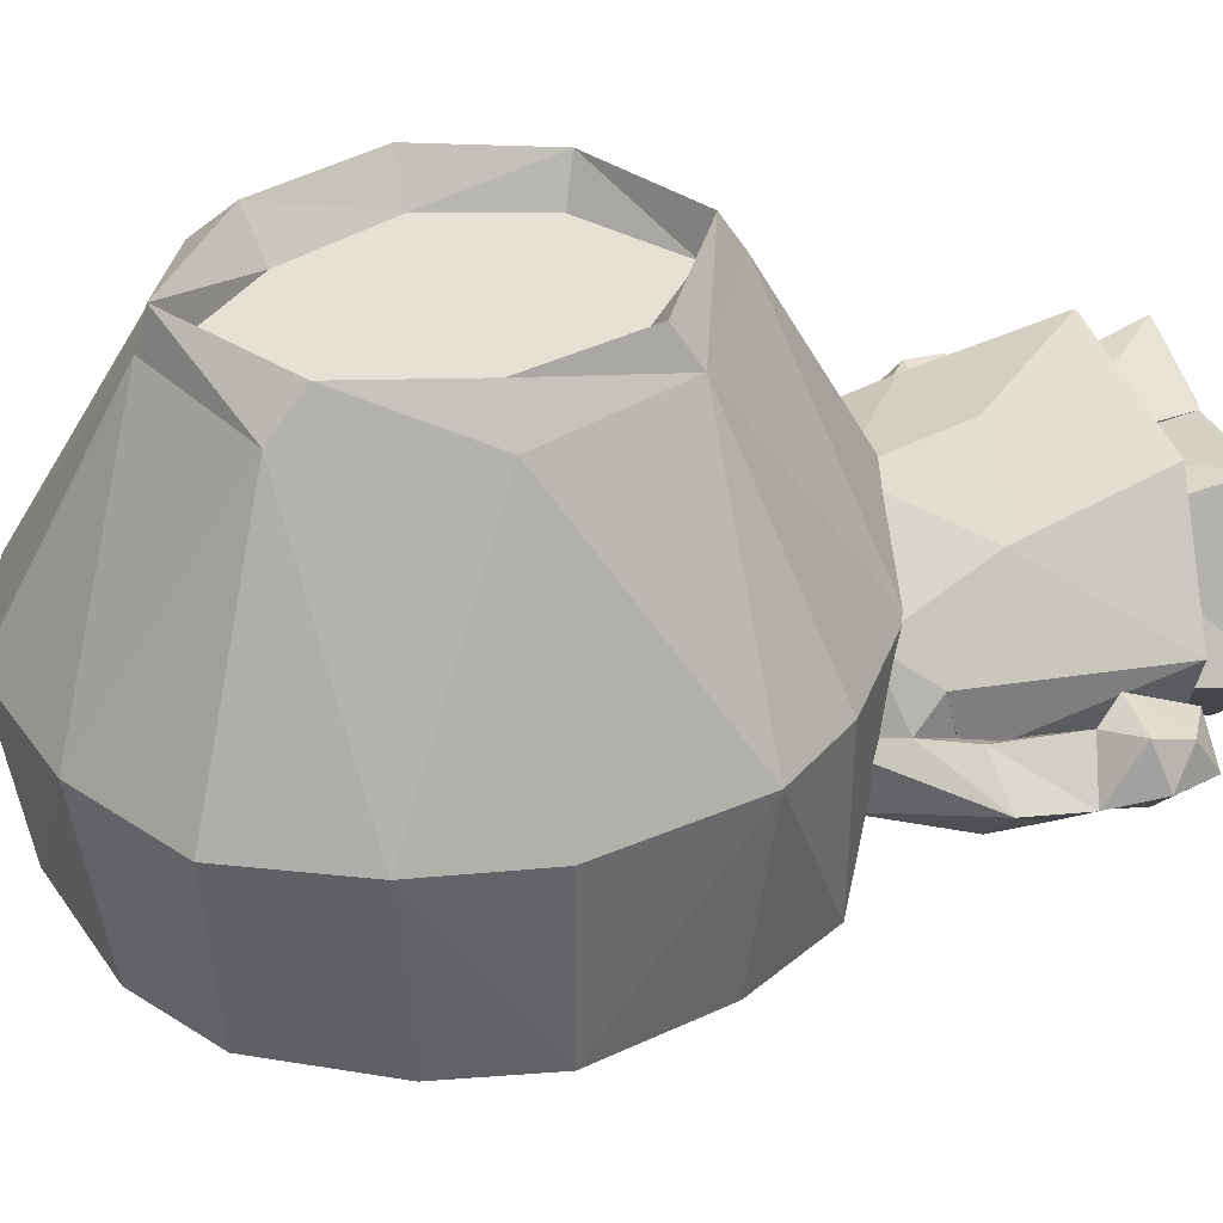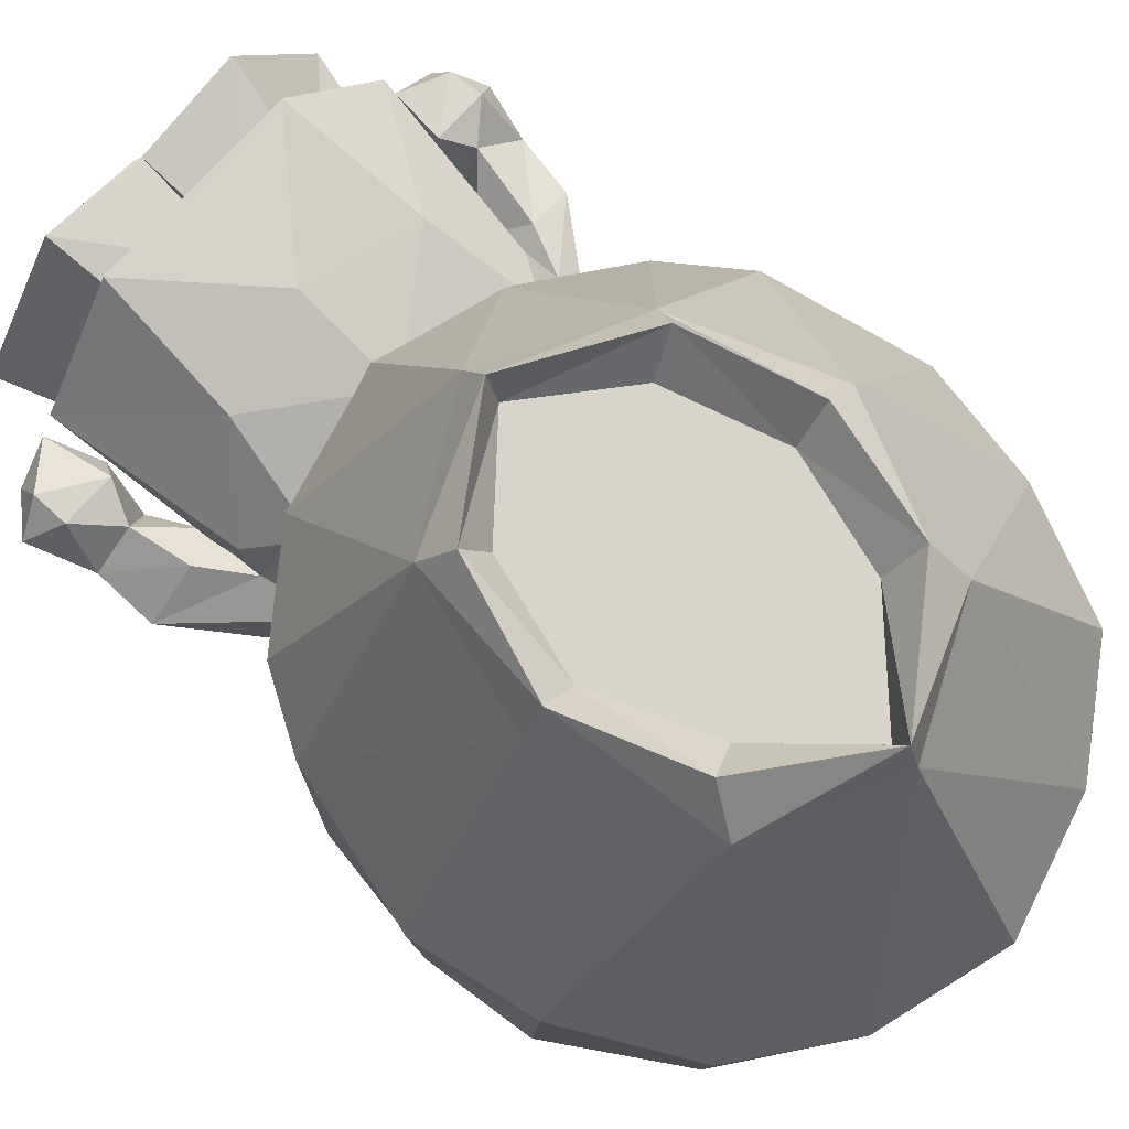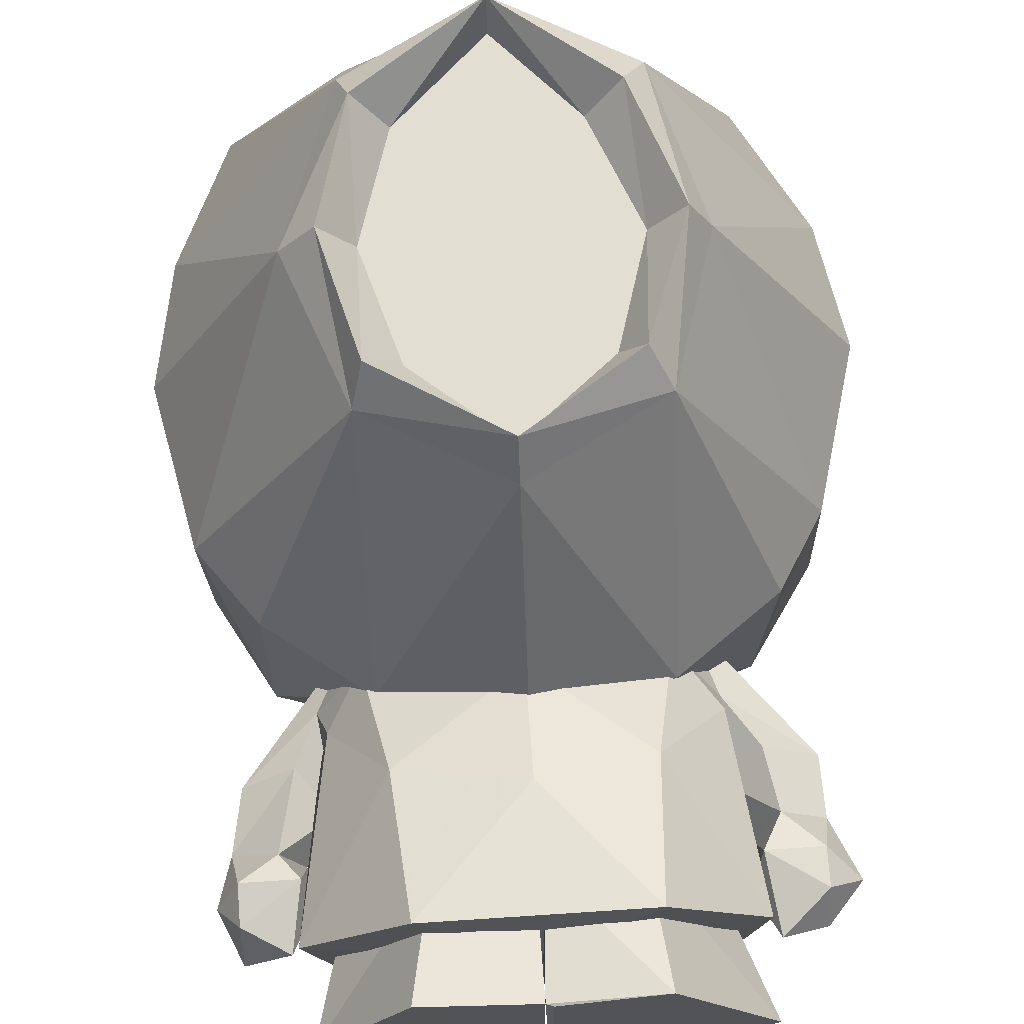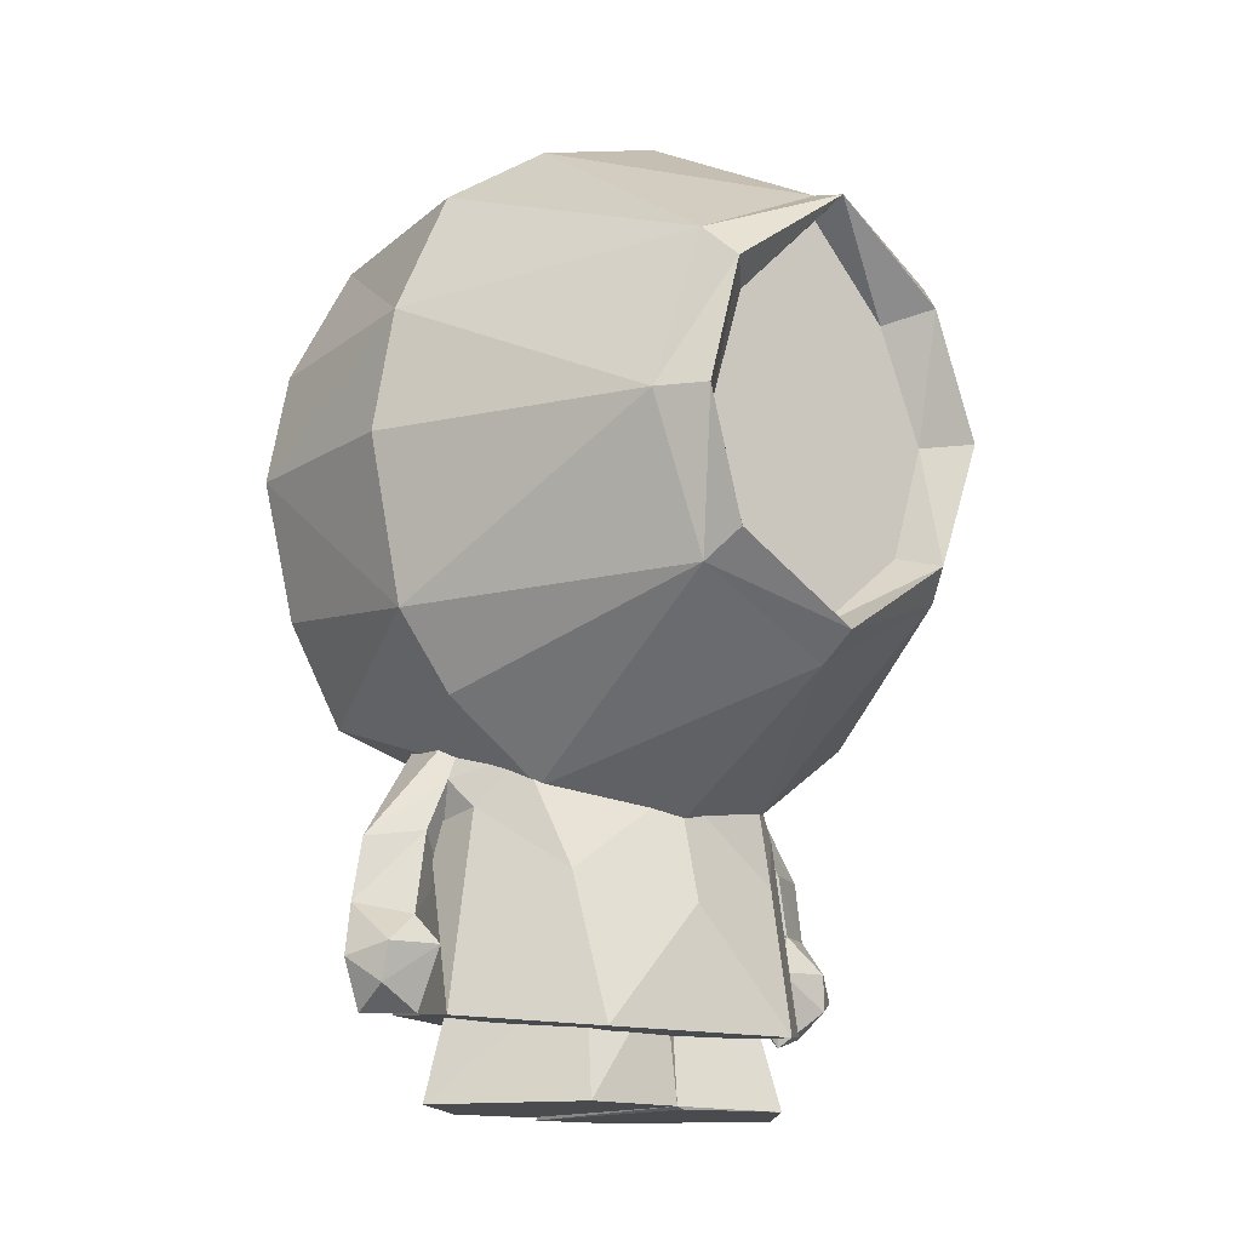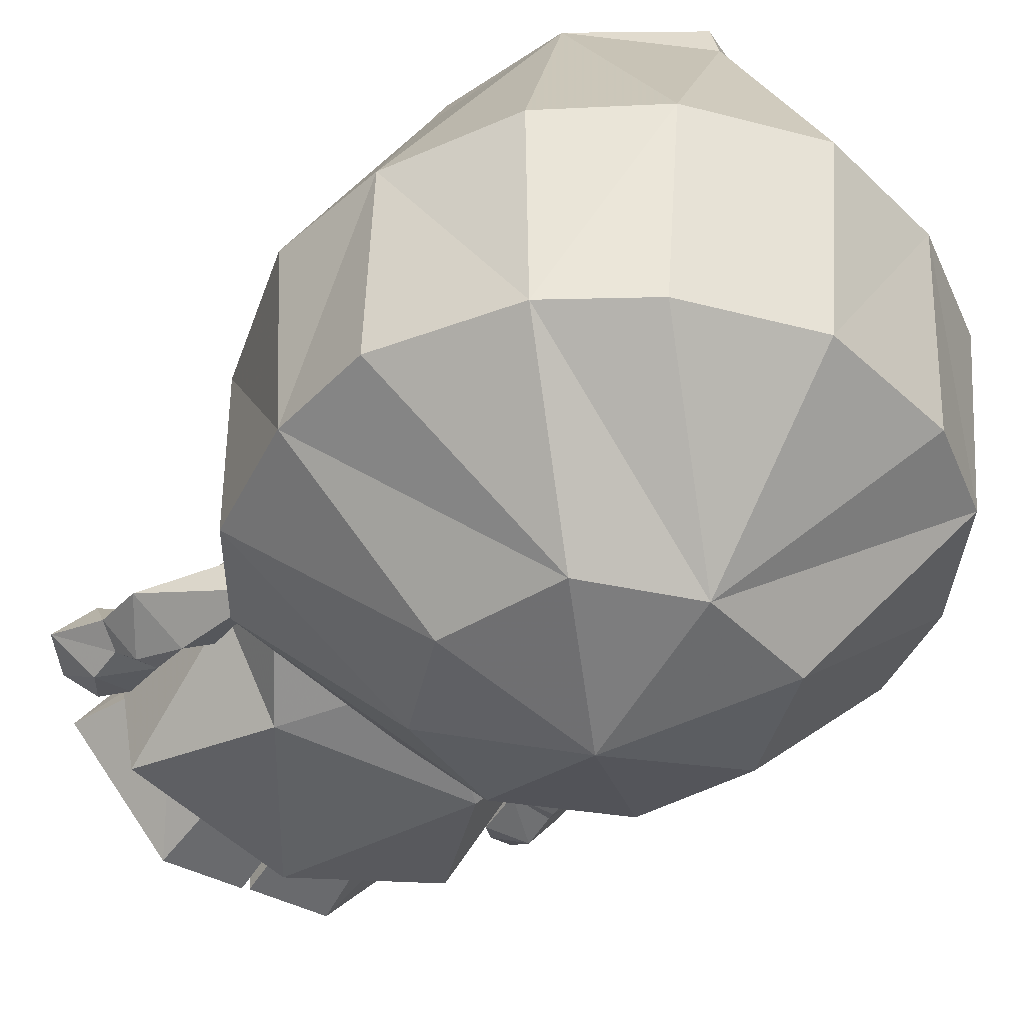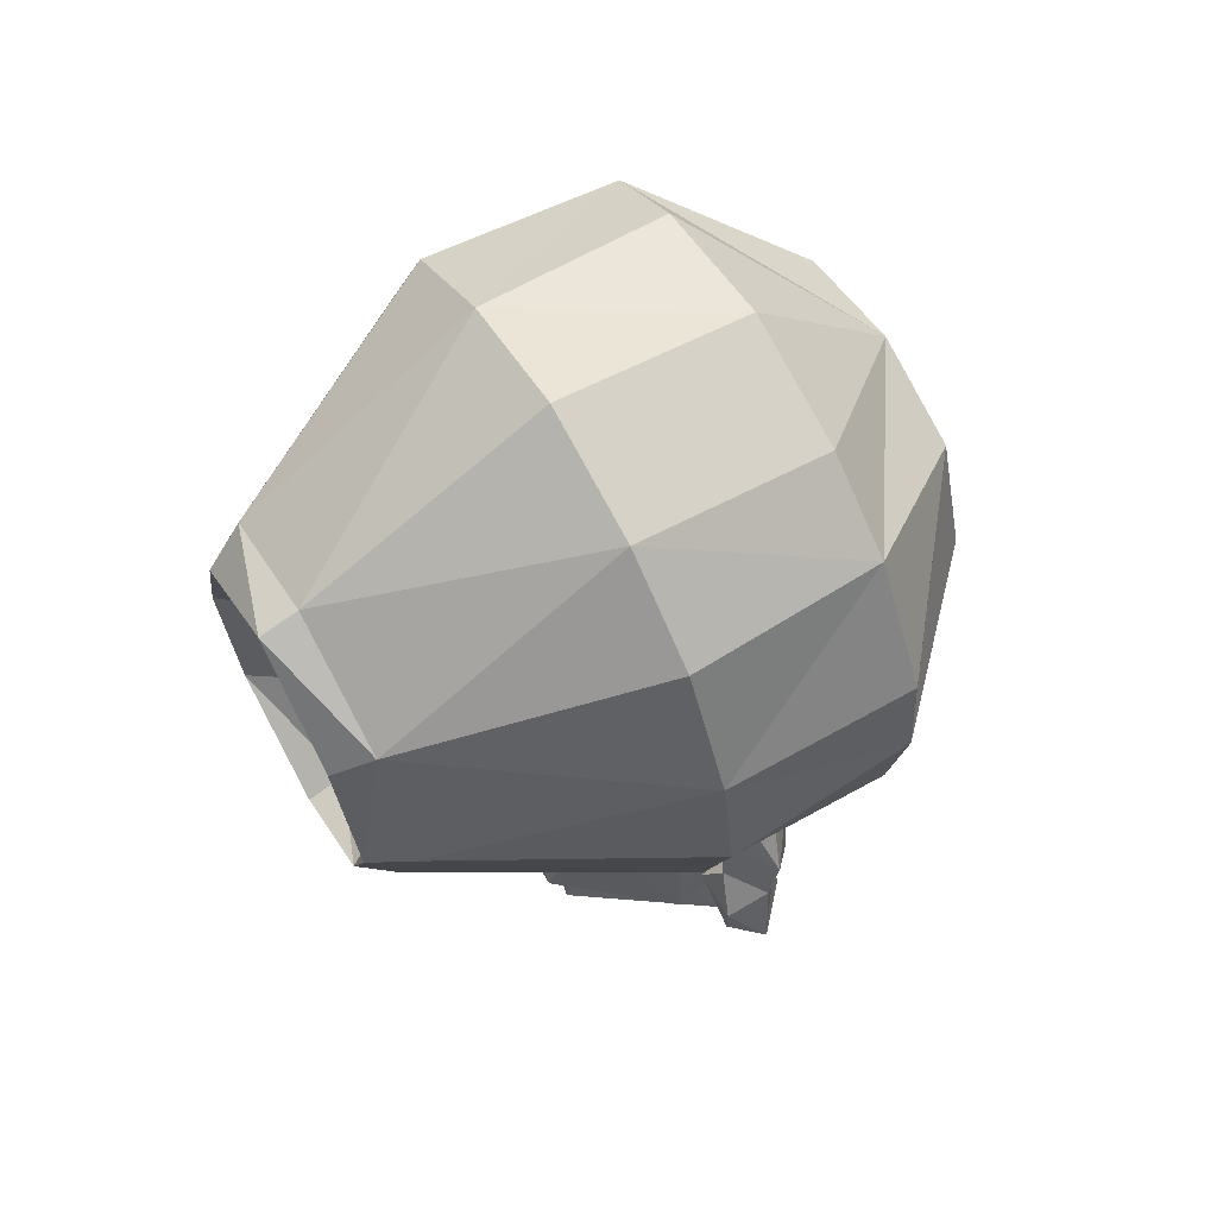
<metadata>
{"format":"obj","ext":"obj","renderer":"f3d","projection":"perspective","resolution":1024,"background":"white","views":[{"elev":39.3,"azim":-106.6,"up":"+Z"},{"elev":75.5,"azim":132.3,"up":"+Z"},{"elev":67.7,"azim":-3.8,"up":"+Z"},{"elev":-13.9,"azim":-35.6,"up":"+Y"},{"elev":-40.9,"azim":146.5,"up":"+Z"},{"elev":65.8,"azim":59.7,"up":"+Y"}]}
</metadata>
<code>
o None_Material.001
v 0.2714 1.466 0.9036
v 0.3707 1.801 0.9043
v 0.238 2.137 0.9048
v -0.2588 1.466 0.9033
v -0.259 2.137 0.9044
v -0.3583 1.801 0.9038
v 0.3348 0.6329 0.2624
v 0.003393 0.8937 0.2627
v 0.003425 0.558 0.3535
v -0.361 0.6329 0.262
v -0.4273 0.9688 0.1102
v 0.3054 0.1983 0.3835
v 0.5338 0.8201 0.01917
v 0.6039 0.2368 0.04866
v 0.534 0.7835 -0.1637
v -0.3242 0.1983 0.3831
v -0.6221 0.2368 0.04784
v -0.5223 0.2757 -0.409
v 0.007572 0.2 -0.07366
v -0.5595 0.7835 -0.1644
v -0.5265 0.8201 0.01846
v -0.3273 0.7474 -0.469
v 0.007986 0.239 -0.561
v -0.5233 0.6466 -0.1646
v -0.5566 0.9071 -0.0728
v -0.6888 0.6099 -0.2867
v -0.6557 0.759 -0.3168
v -0.6228 0.7581 -0.07311
v -0.5232 0.7588 -0.2558
v -0.5233 1.057 -0.2858
v 0.003873 1.045 -0.3464
v -0.4603 1.119 -0.1028
v -0.606 0.5165 -0.1985
v -0.8048 0.5536 -0.1681
v -0.6724 0.5159 -0.0462
v -0.7717 0.7399 -0.1677
v -0.6129 0.4339 -0.005877
v -0.7785 0.3223 -0.03665
v -0.6459 0.2479 -0.06715
v -0.7786 0.4339 -0.005986
v -0.8447 0.3971 -0.128
v -0.679 0.2856 -0.189
v -0.5796 0.3971 -0.1278
v -0.7784 0.2482 -0.1586
v -0.7452 0.3976 -0.2497
v -0.6127 0.3602 -0.2193
v 0.5346 0.6632 -0.1639
v 0.5345 0.8864 -0.07211
v 0.6341 0.7382 -0.316
v 0.7004 0.5891 -0.2858
v 0.6339 0.7373 -0.07231
v 0.5992 0.515 -0.2245
v 0.7979 0.7384 -0.1935
v 0.6724 0.2906 -0.2148
v 0.6061 0.3651 -0.2148
v 0.7386 0.4024 -0.2451
v 0.6391 0.2156 -0.09314
v 0.6059 0.4389 -0.03184
v 0.5729 0.3648 -0.1539
v -0.2697 0.006943 -0.4702
v -0.5021 0.3781 -0.1042
v -0.2368 0.3791 -0.3782
v 0.01671 0.3709 -0.378
v -0.005242 0.004214 0.2611
v 0.01621 0.3687 0.2008
v 0.9352 1.807 -0.4663
v 0.339 2.181 -0.923
v 0.9019 2.142 -0.4657
v 0.6698 2.514 -0.4652
v 0.007614 2.293 -0.923
v 0.4047 2.701 -0.4651
v 0.8354 1.32 0.1421
v 0.869 1.397 -0.467
v 0.4041 2.773 0.1444
v 0.6703 1.099 -0.4677
v -0.6887 2.514 -0.4661
v -0.8874 2.142 -0.4669
v -0.8879 2.177 0.1424
v -0.9535 1.807 -0.4675
v -0.3568 2.181 -0.9235
v -0.4237 2.701 -0.4656
v -0.854 1.397 -0.4682
v -0.8545 1.32 0.141
v -0.3911 2.773 0.1438
v -0.6882 1.099 -0.4686
v 0.00794 1.324 -0.9247
v 0.00791 1.809 -1.076
v 0.3392 1.473 -0.9242
v 0.007691 0.8752 -0.4685
v 0.4048 0.8729 0.141
v 0.007211 0.7239 0.1405
v 0.7029 1.096 0.1416
v 0.4717 1.808 -0.9236
v 0.9678 1.804 0.143
v -0.4892 1.808 -0.9242
v -0.9541 1.804 0.1418
v -0.7224 2.549 0.1432
v 0.006369 1.243 0.903
v -0.3583 1.428 1.025
v 0.006276 1.205 1.025
v -0.2588 1.466 0.9033
v 0.3376 1.428 1.025
v 0.2714 1.466 0.9036
v -0.3913 1.354 0.903
v 0.006406 1.131 0.9028
v 0.4039 1.354 0.9035
v 0.5363 1.801 0.9044
v 0.4036 2.286 0.9051
v 0.9014 2.177 0.1436
v 0.7024 2.549 0.1442
v -0.3916 2.286 0.9046
v -0.5571 1.801 0.9036
v -0.4578 1.801 1.026
v -0.3585 2.174 1.026
v -0.259 2.137 0.9044
v -0.3583 1.801 0.9038
v 0.47 1.801 1.026
v -0.004603 0.006936 -0.4701
v -0.3366 0.003997 0.3218
v -0.005313 0.377 0.2008
v -0.6013 0.005588 -0.1049
v 0.613 -0.00271 -0.1041
v 0.282 -0.001339 -0.4699
v 0.4804 0.3698 -0.1035
v 0.01692 -0.001335 -0.4701
v 0.01628 -0.004056 0.2611
v 0.00704 2.812 -0.4651
v 0.006483 2.885 0.1443
v -0.3566 1.473 -0.9247
v -0.3905 0.8729 0.1405
v 0.3707 1.801 0.9043
v -0.6887 1.096 0.1407
v 0.005956 2.472 0.9052
v 0.238 2.137 0.9048
v 0.3373 2.174 1.027
v 0.005864 2.434 1.027
v 0.005982 2.398 0.9051
v -0.2704 0.377 0.2006
v 0.3144 -0.004288 0.3222
v -0.004809 0.3791 -0.378
v 0.2813 0.3687 0.201
v 0.2487 0.3709 -0.3779
v 0.4011 0.9687 0.1107
v 0.5347 0.738 -0.2552
v 0.5346 1.073 -0.285
v 0.3354 0.7474 -0.4685
v 0.538 0.2757 -0.4083
v 0.6653 0.5517 -0.07203
v 0.798 0.5521 -0.1633
v 0.7716 0.3271 -0.03193
v 0.7717 0.2531 -0.1539
v 0.00345 1.118 0.1107
v -0.7385 0.5166 -0.229
v 0.4675 1.119 -0.1022
v 0.7318 0.515 -0.2244
v 0.8711 0.3647 -0.1232
v 0.7715 0.4389 -0.03173
f 1 2 3
f 4 5 6
f 4 1 5
f 5 1 3
f 7 8 9
f 10 9 8
f 8 11 10
f 12 7 9
f 13 14 15
f 16 9 10
f 17 18 19
f 18 17 20
f 21 20 17
f 17 10 21
f 22 23 18
f 24 21 25
f 24 26 27
f 25 28 24
f 21 24 29
f 22 30 31
f 11 25 21
f 25 11 32
f 29 30 20
f 27 30 29
f 30 22 20
f 31 30 32
f 26 24 33
f 28 34 35
f 36 26 34
f 36 30 27
f 30 36 32
f 37 38 39
f 38 40 41
f 42 43 39
f 38 44 39
f 41 44 38
f 38 37 40
f 45 42 44
f 42 46 43
f 42 45 46
f 39 43 37
f 33 46 45
f 33 37 43
f 37 33 35
f 40 34 41
f 47 48 13
f 47 49 50
f 48 47 51
f 50 52 47
f 50 49 53
f 54 55 56
f 57 58 59
f 60 61 62
f 63 64 65
f 66 67 68
f 69 70 71
f 66 72 73
f 69 71 74
f 75 73 72
f 76 77 78
f 79 77 80
f 76 81 70
f 79 82 83
f 76 84 81
f 85 83 82
f 86 87 88
f 75 89 86
f 86 88 75
f 90 91 89
f 92 90 75
f 88 87 93
f 73 75 88
f 66 73 93
f 72 92 75
f 72 66 94
f 95 80 87
f 79 80 95
f 76 80 77
f 78 79 96
f 97 76 78
f 98 99 100
f 98 101 99
f 98 100 102
f 98 102 103
f 100 104 105
f 100 105 106
f 100 106 102
f 107 72 94
f 92 72 106
f 90 92 106
f 100 99 104
f 105 91 90
f 108 109 110
f 78 111 97
f 96 112 78
f 112 113 114
f 111 112 114
f 115 114 116
f 107 117 106
f 118 60 62
f 119 64 120
f 121 60 118
f 122 123 124
f 125 126 64
f 93 87 67
f 66 93 67
f 69 68 67
f 94 66 109
f 110 109 69
f 67 87 70
f 69 67 70
f 127 71 70
f 74 110 69
f 128 74 127
f 86 129 87
f 85 86 89
f 127 74 71
f 129 82 95
f 86 85 129
f 130 89 91
f 88 93 73
f 131 102 117
f 89 130 85
f 66 68 109
f 89 75 90
f 132 85 130
f 69 109 68
f 107 109 108
f 94 109 107
f 108 117 107
f 110 74 108
f 74 133 108
f 133 84 111
f 134 131 135
f 131 117 135
f 134 136 137
f 134 135 136
f 108 136 135
f 136 108 133
f 115 134 137
f 104 130 105
f 130 104 132
f 133 74 128
f 105 130 91
f 132 104 83
f 83 112 96
f 104 99 113
f 116 99 101
f 106 105 90
f 79 78 77
f 119 120 138
f 60 121 61
f 121 118 64
f 64 139 65
f 80 70 87
f 70 80 76
f 127 70 81
f 84 76 97
f 128 127 84
f 103 101 98
f 129 95 87
f 82 129 85
f 79 95 82
f 83 85 132
f 127 81 84
f 96 79 83
f 111 78 112
f 136 111 114
f 111 136 133
f 115 137 136
f 115 136 114
f 112 104 113
f 99 116 113
f 97 111 84
f 84 133 128
f 113 116 114
f 112 83 104
f 117 108 135
f 102 106 117
f 102 131 103
f 107 106 72
f 64 118 140
f 118 62 140
f 121 119 138
f 64 140 120
f 121 64 119
f 121 138 61
f 125 64 63
f 141 122 124
f 142 125 63
f 125 122 126
f 126 139 64
f 7 143 8
f 13 144 47
f 145 15 146
f 144 15 145
f 143 13 48
f 14 19 147
f 147 15 14
f 51 148 149
f 54 57 59
f 52 59 58
f 150 57 151
f 58 148 52
f 32 11 152
f 11 21 10
f 31 32 152
f 18 20 22
f 10 17 16
f 146 23 22
f 23 19 18
f 9 16 12
f 19 12 16
f 20 21 29
f 28 25 36
f 35 24 28
f 24 35 33
f 34 28 36
f 153 26 33
f 153 34 26
f 25 32 36
f 42 39 44
f 41 45 44
f 33 43 46
f 153 45 41
f 153 33 45
f 41 34 153
f 34 40 35
f 126 122 139
f 124 123 142
f 123 125 142
f 139 122 141
f 152 11 8
f 152 143 154
f 143 152 8
f 22 31 146
f 143 7 13
f 31 152 154
f 7 12 14
f 14 12 19
f 13 7 14
f 17 19 16
f 146 147 23
f 147 146 15
f 23 147 19
f 31 154 145
f 15 144 13
f 144 49 47
f 154 143 48
f 146 31 145
f 49 144 145
f 53 49 145
f 53 149 50
f 145 154 53
f 51 53 48
f 48 53 154
f 148 51 47
f 47 52 148
f 149 53 51
f 155 52 50
f 155 50 149
f 156 150 151
f 150 157 58
f 56 151 54
f 54 59 55
f 54 151 57
f 156 151 56
f 58 57 150
f 150 156 157
f 157 156 149
f 52 55 59
f 52 56 55
f 149 148 157
f 148 58 157
f 155 156 56
f 155 56 52
f 156 155 149
f 123 122 125
f 65 139 141
f 29 24 27
f 26 36 27
f 35 40 37

</code>
